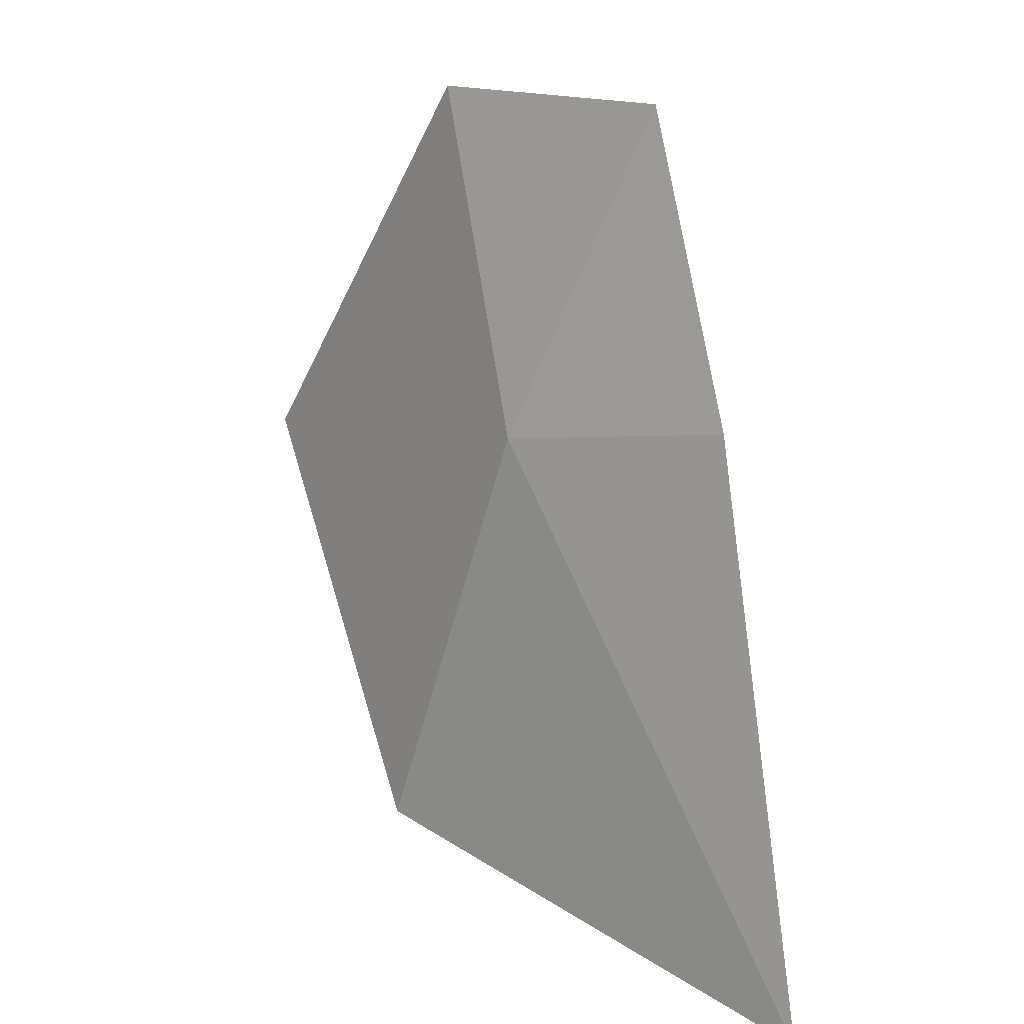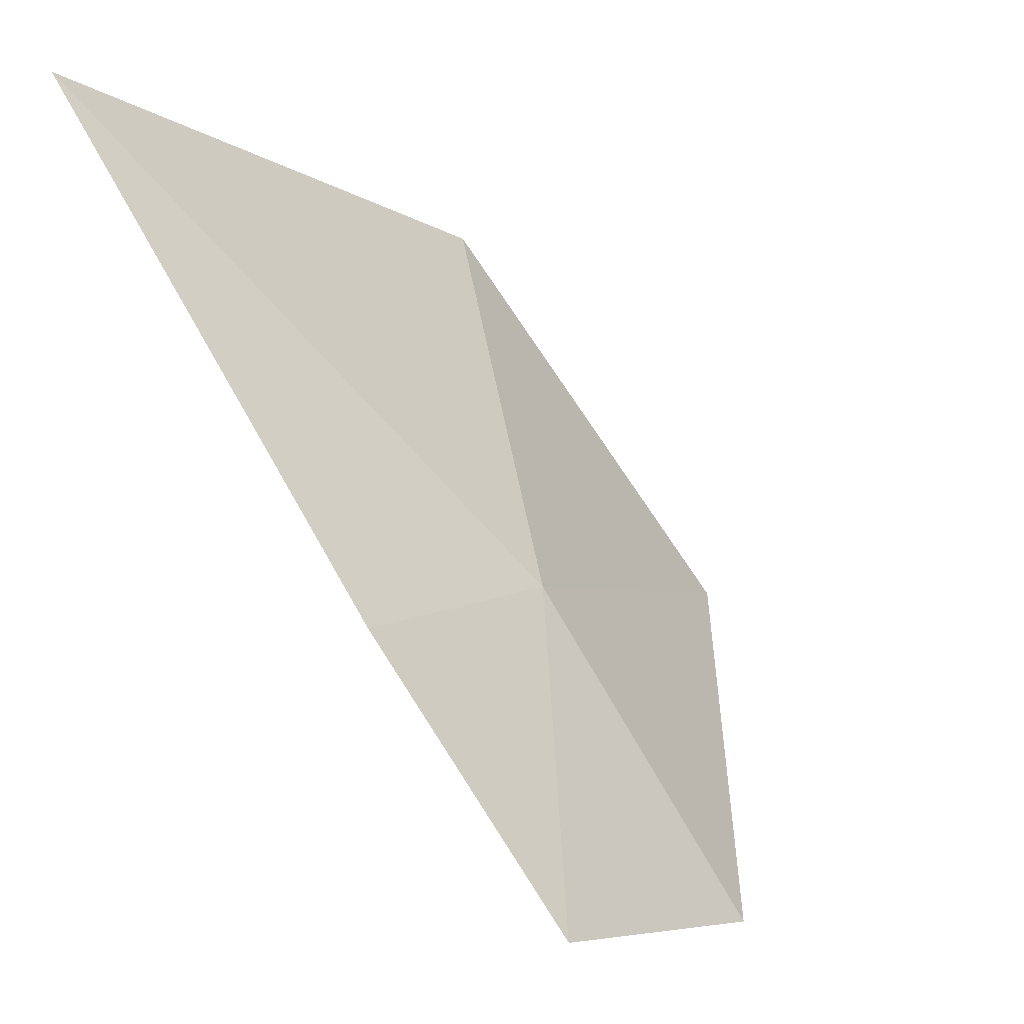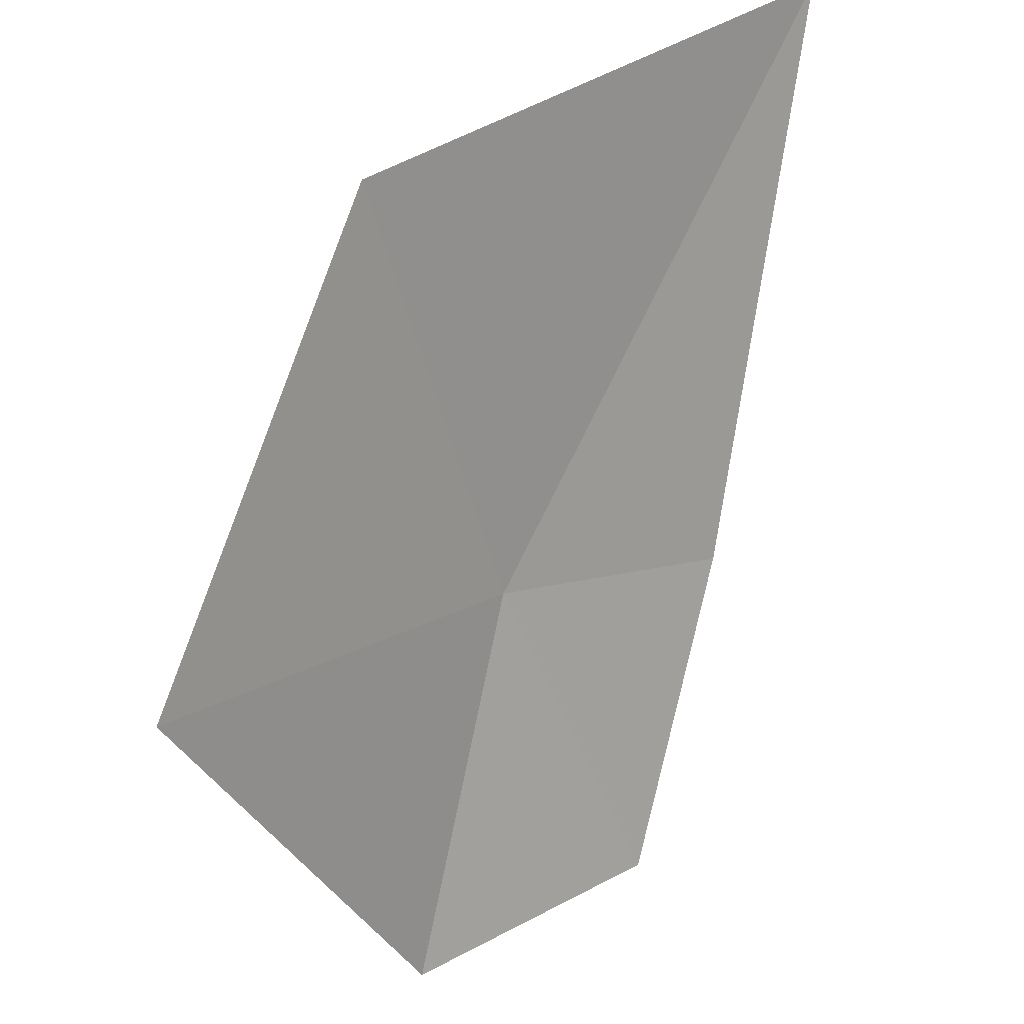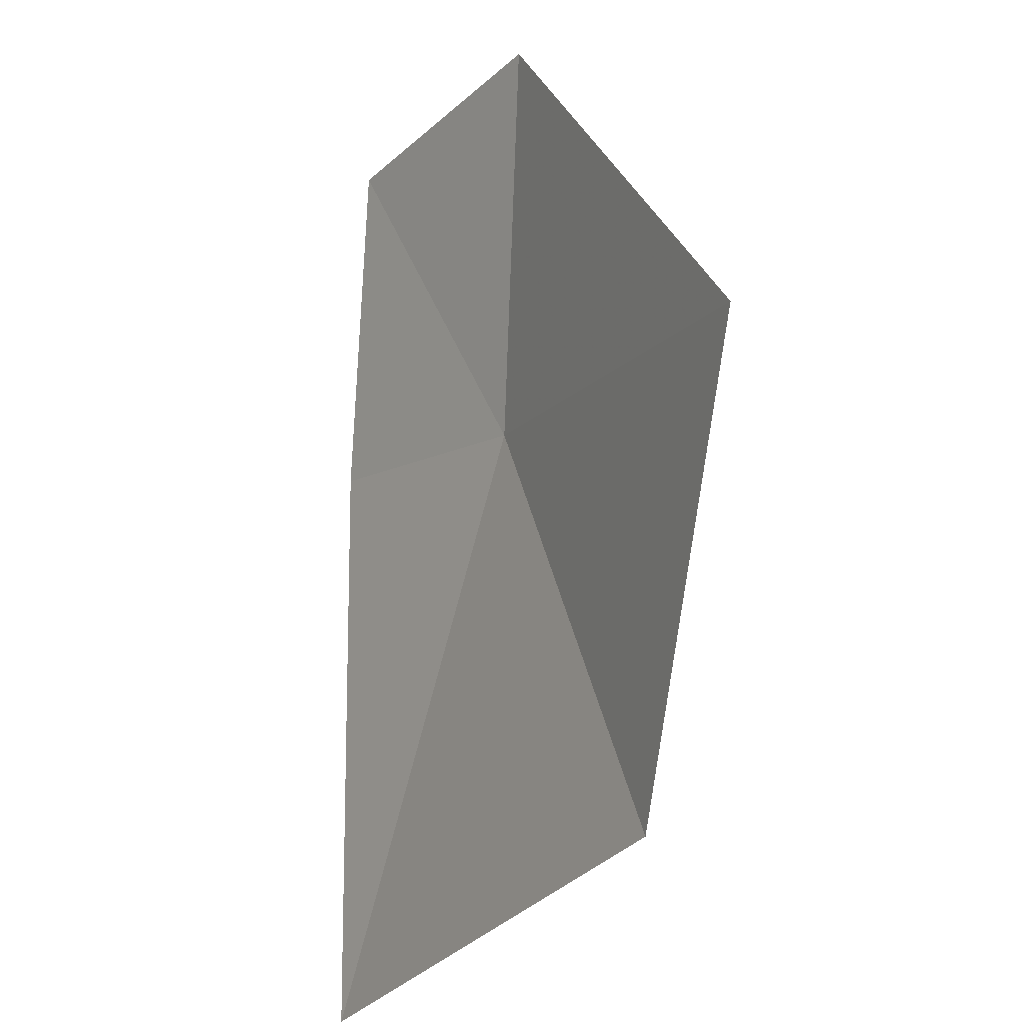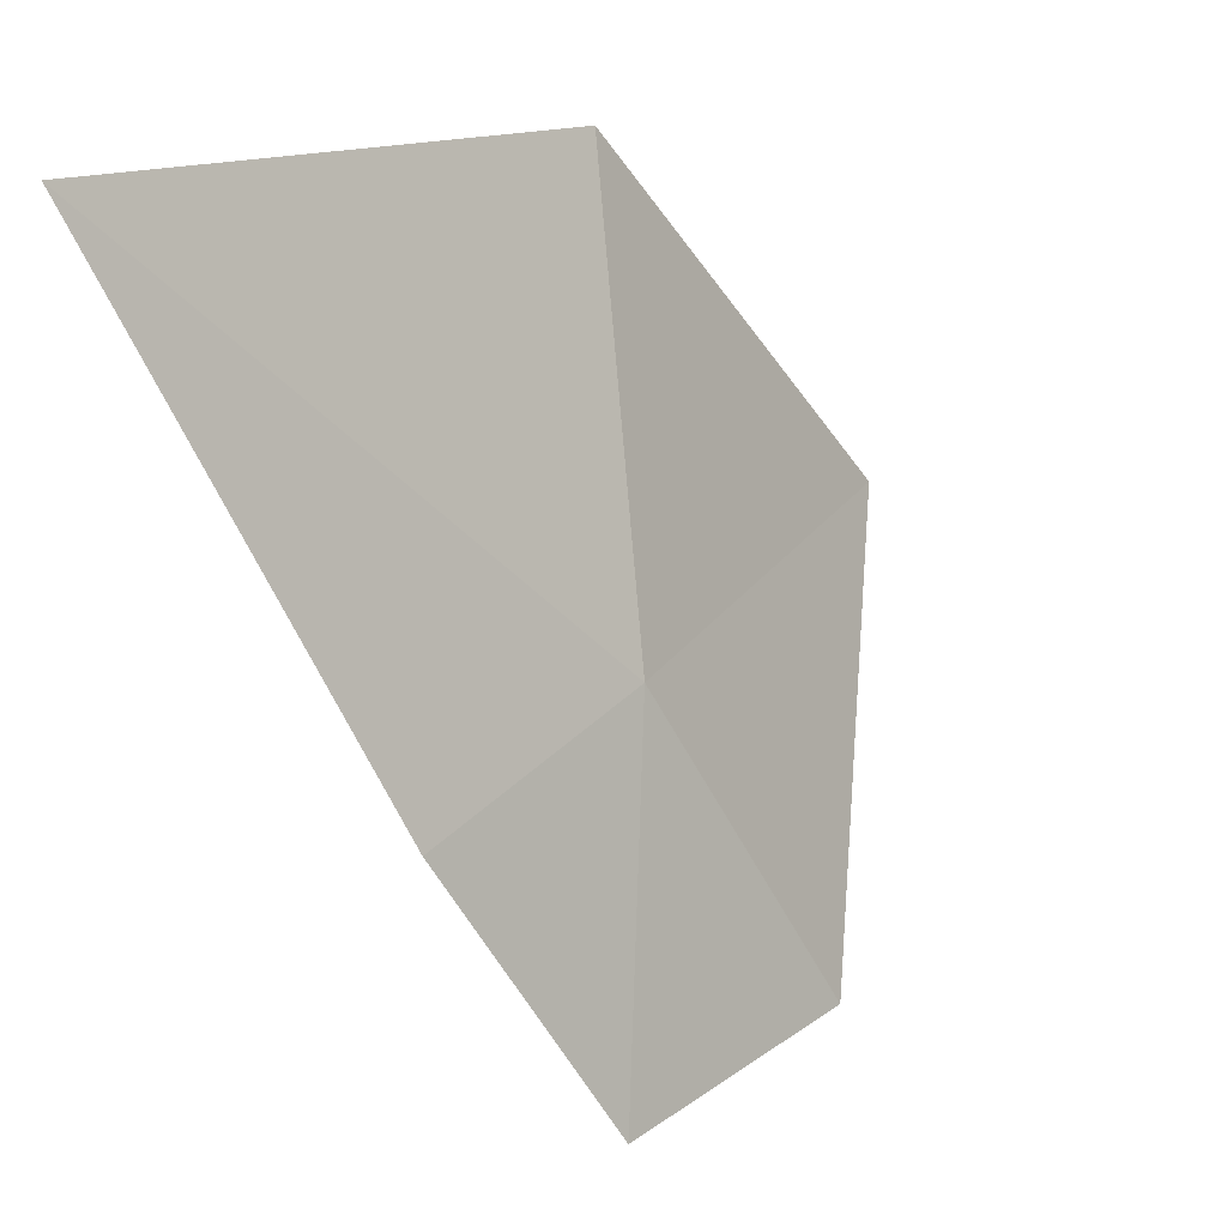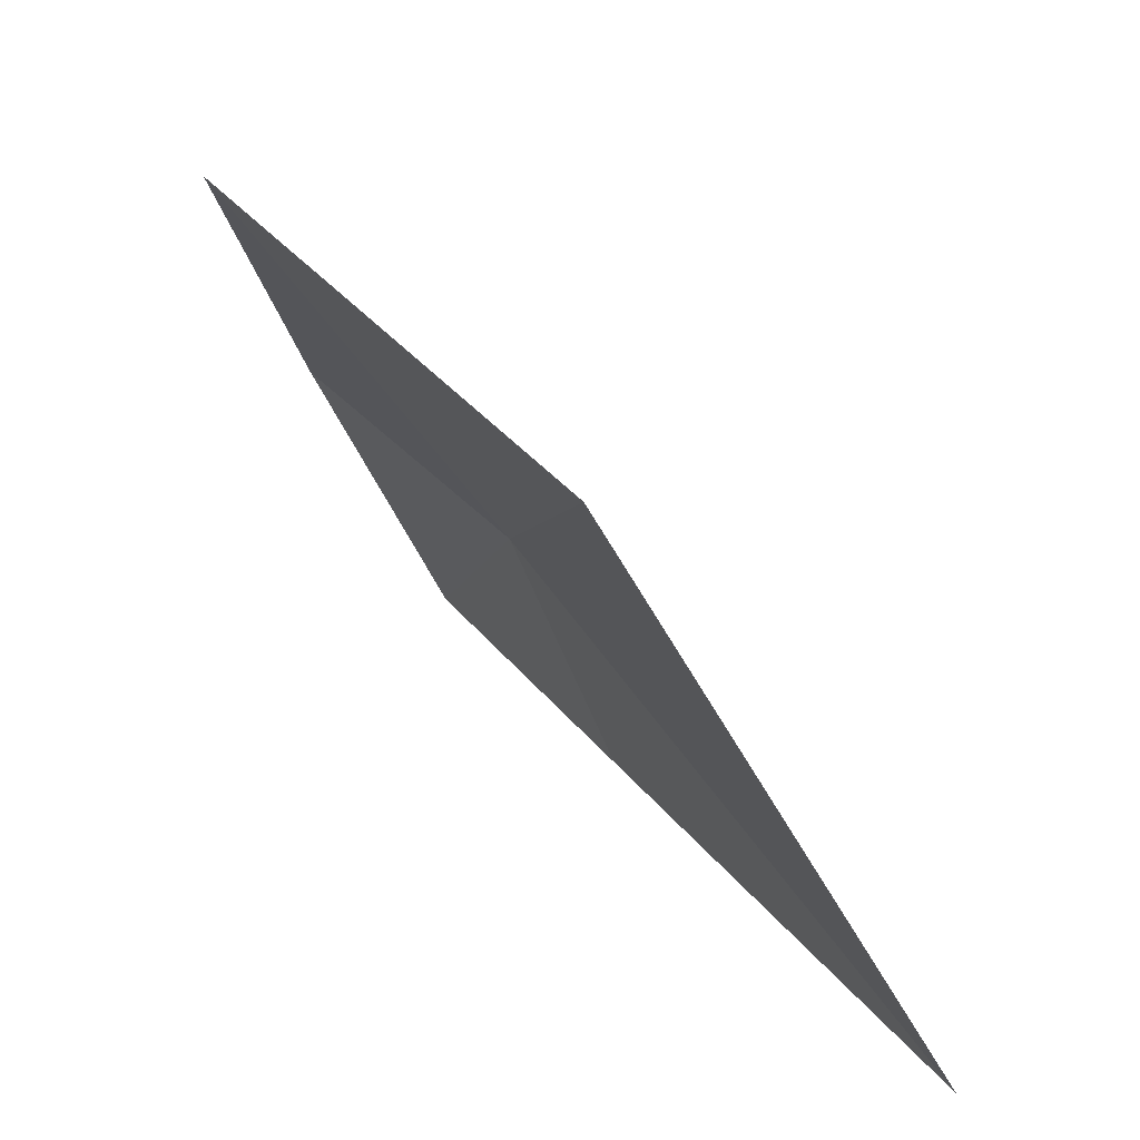
<metadata>
{"format":"obj","ext":"obj","renderer":"f3d","projection":"perspective","resolution":1024,"background":"white","views":[{"elev":30.4,"azim":3.8,"up":"+Y"},{"elev":47.4,"azim":154.8,"up":"+Z"},{"elev":-47.3,"azim":-0.1,"up":"+Z"},{"elev":-36.4,"azim":-164.6,"up":"+Y"},{"elev":79.2,"azim":160.0,"up":"+Z"},{"elev":-79.1,"azim":-101.1,"up":"+Y"}]}
</metadata>
<code>
v -0.3946 2.463 5.569
v 0.4448 2.815 6.129
v 0.1515 3.81 5.372
v -0.8636 0.7068 5.742
v 0.7817 0.8652 7.258
v -0.7014 3.606 4.67
v -1.507 1.855 4.339
f 1 3 2
f 1 5 4
f 1 2 5
f 1 6 3
f 1 7 6
f 1 4 7

</code>
